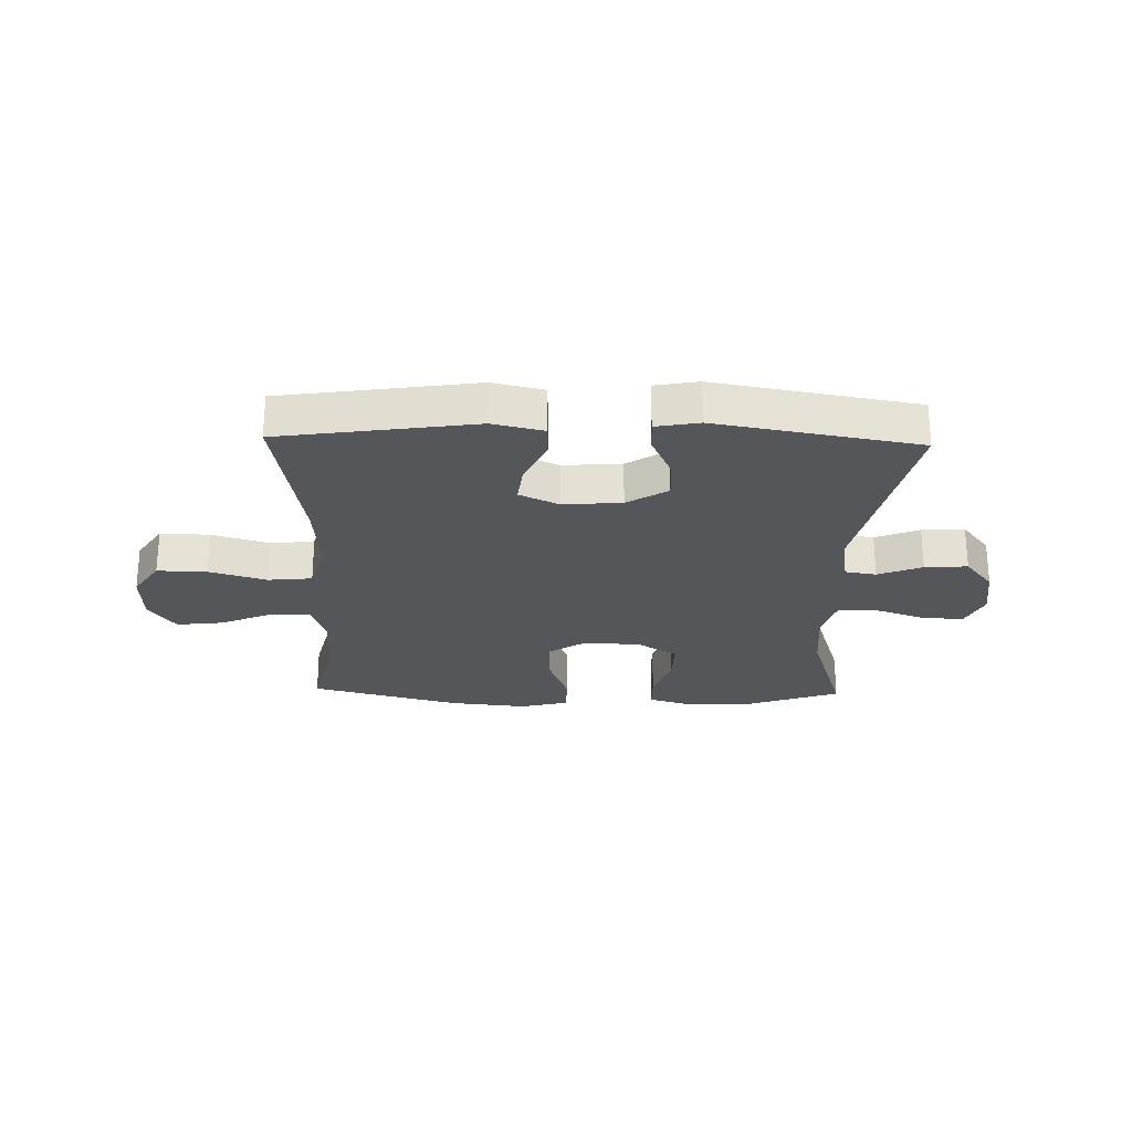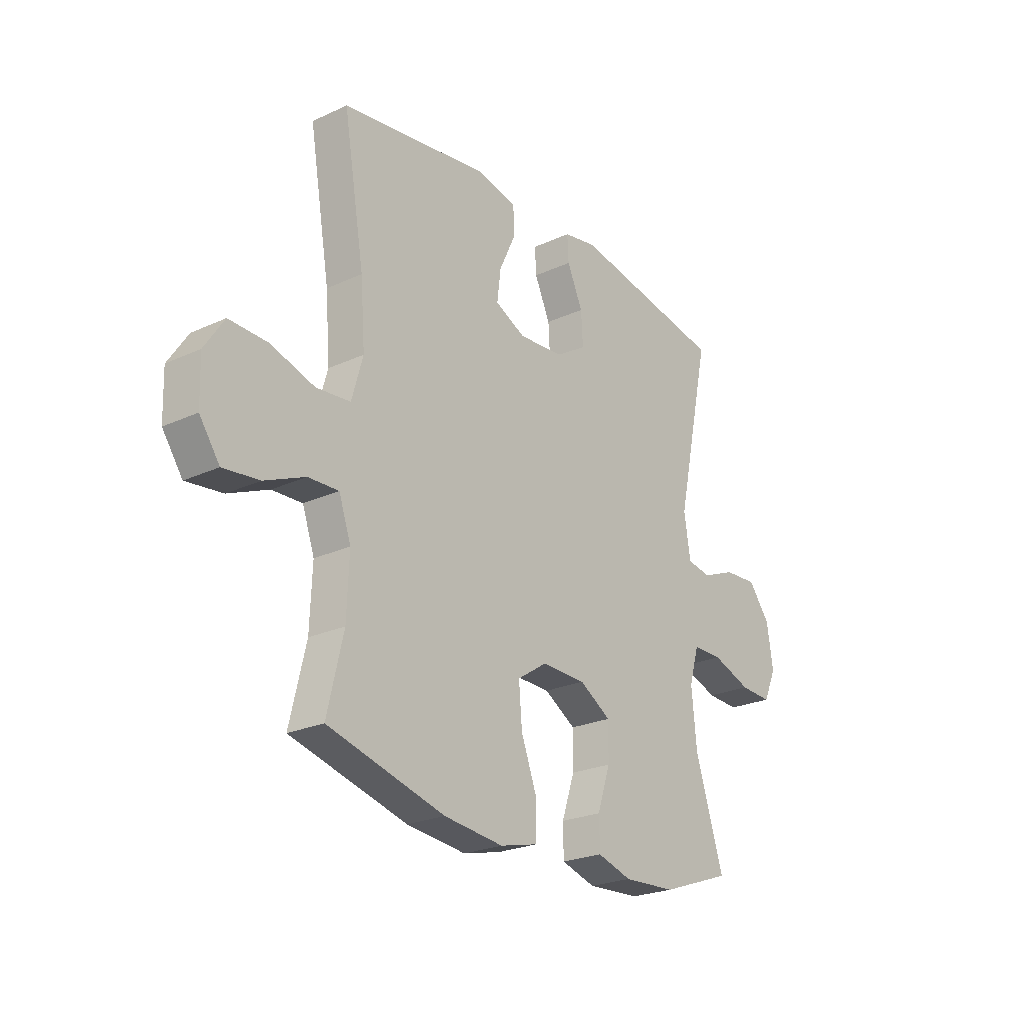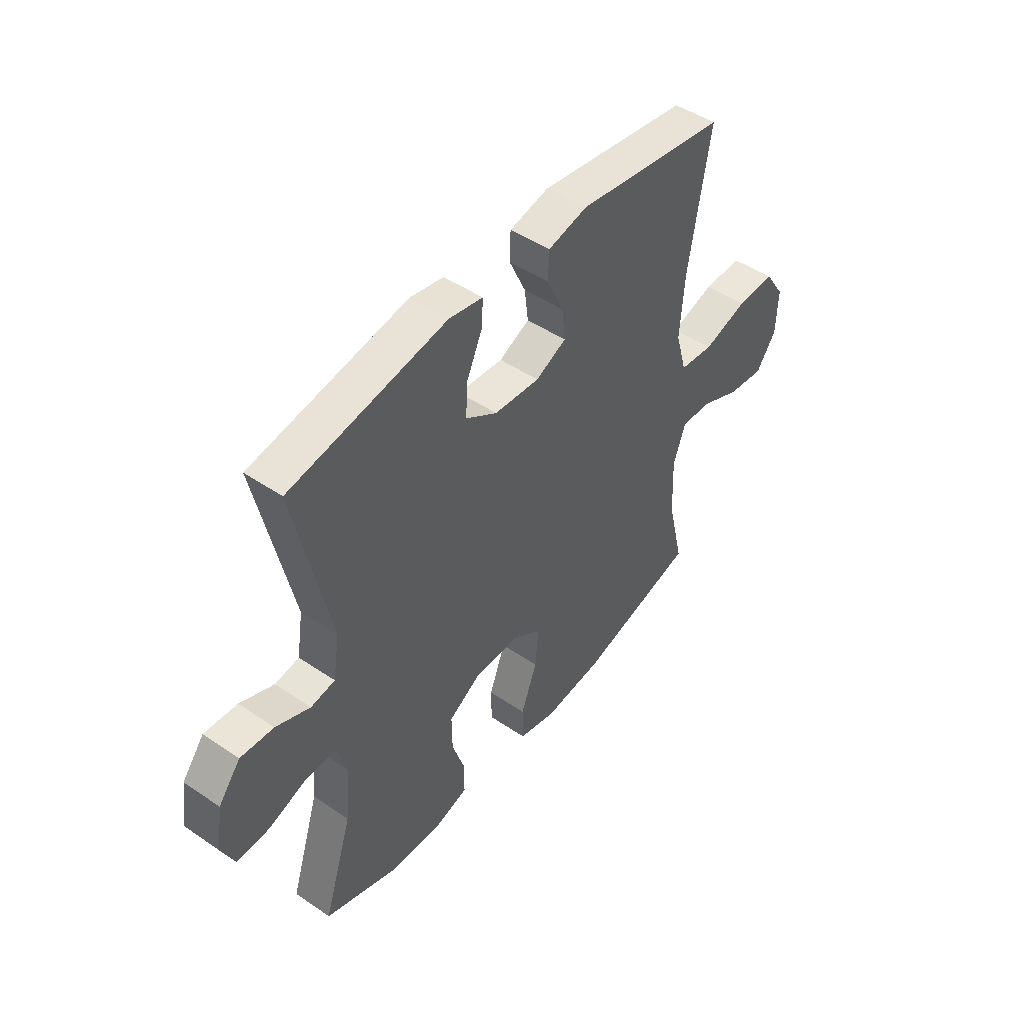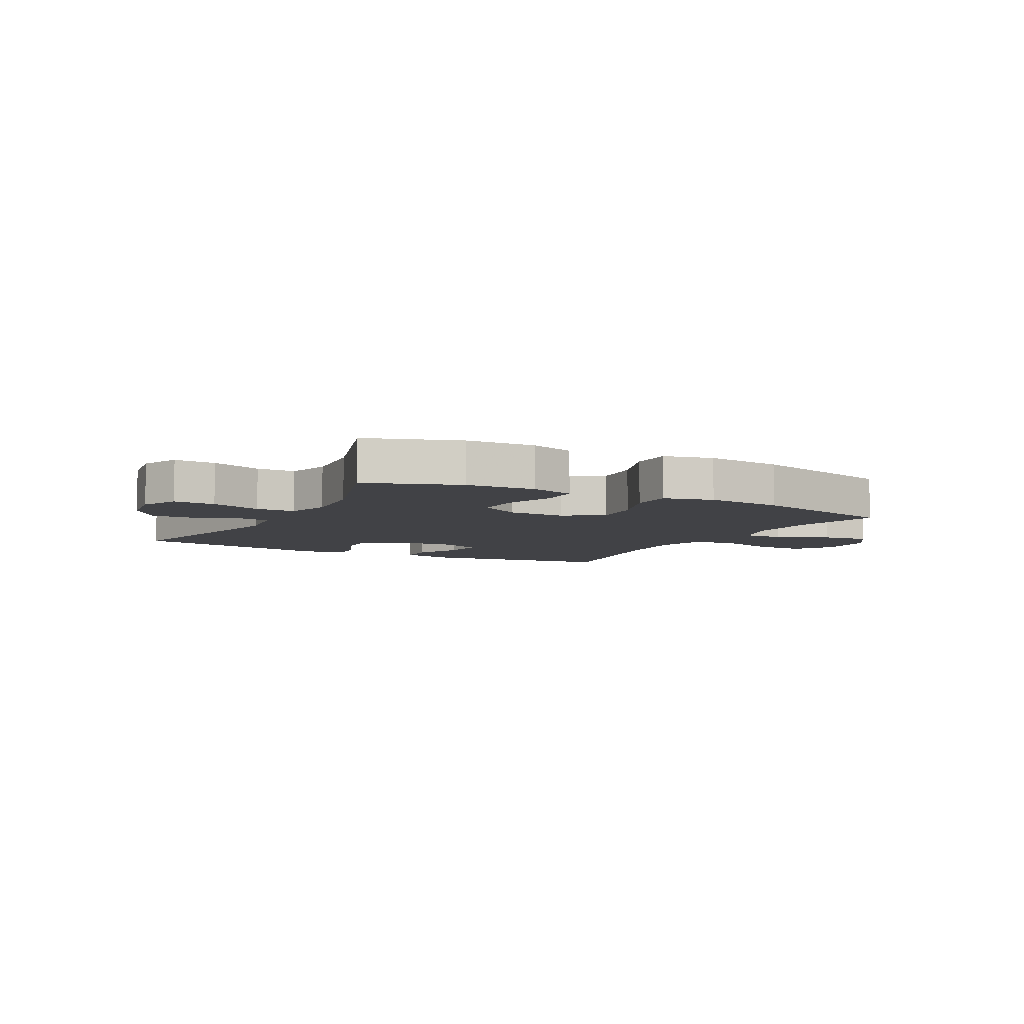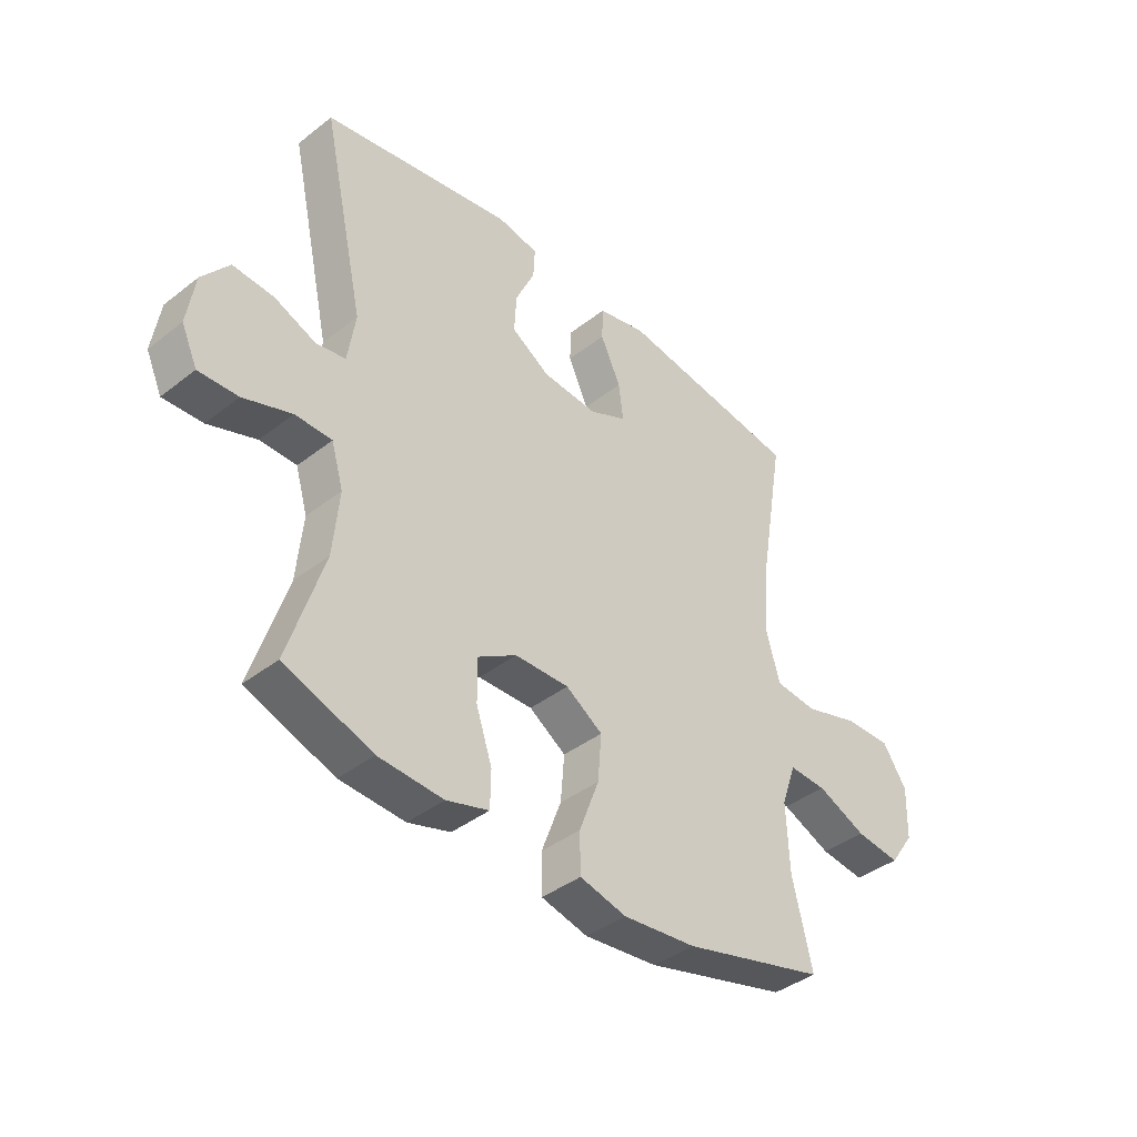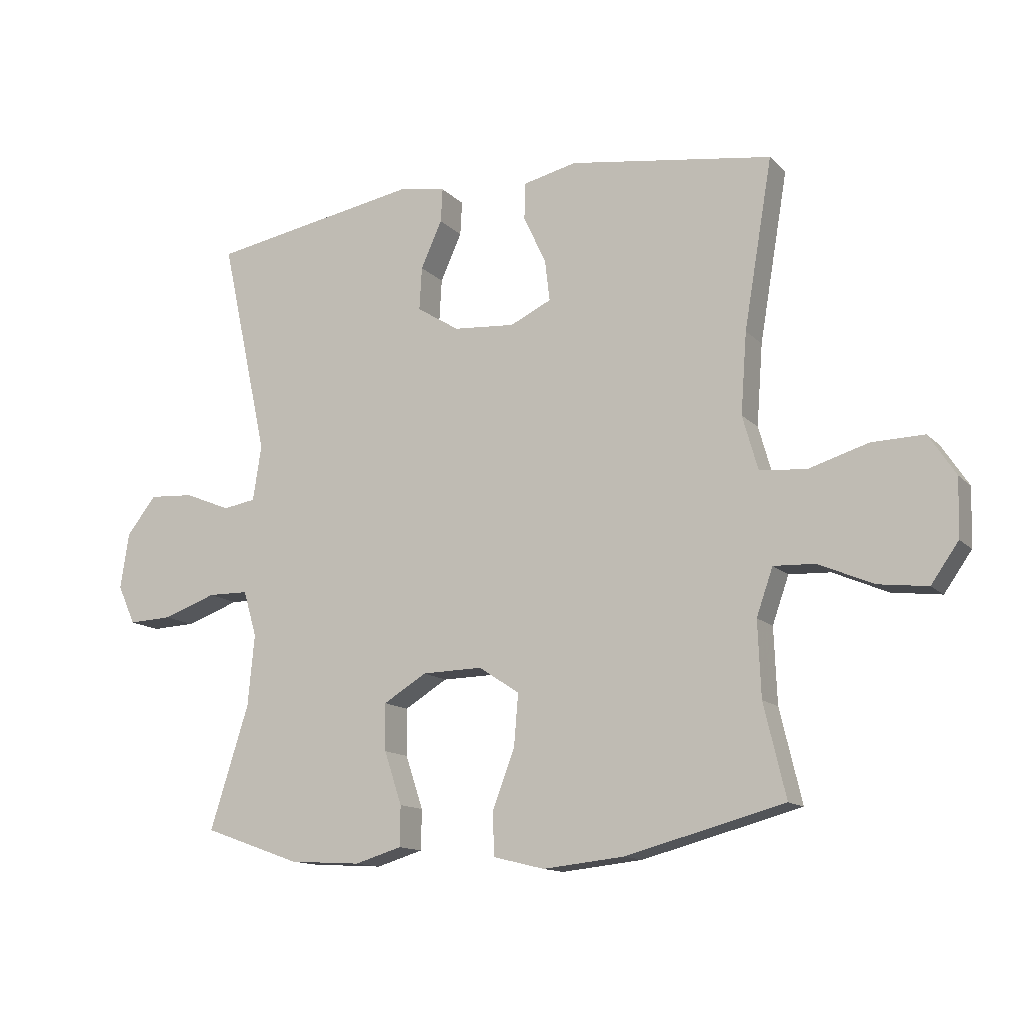
<metadata>
{"format":"obj","ext":"obj","renderer":"f3d","projection":"perspective","resolution":1024,"background":"white","views":[{"elev":-25.3,"azim":-1.5,"up":"+Y"},{"elev":-24.1,"azim":-52.6,"up":"+Z"},{"elev":47.2,"azim":127.6,"up":"+Z"},{"elev":-6.7,"azim":151.7,"up":"+Y"},{"elev":-40.2,"azim":133.8,"up":"+Z"},{"elev":-13.2,"azim":-153.6,"up":"+Z"}]}
</metadata>
<code>
v -0.5 0.07 -0.5
v -0.464 0.07 -0.348
v -0.459 0.07 -0.225
v -0.486 0.07 -0.148
v -0.554 0.07 -0.151
v -0.644 0.07 -0.19
v -0.725 0.07 -0.2
v -0.77 0.07 -0.136
v -0.773 0.07 -0.041
v -0.729 0.07 0.026
v -0.643 0.07 0.024
v -0.544 0.07 -0.006
v -0.468 0.07 0.002
v -0.443 0.07 0.09
v -0.453 0.07 0.223
v -0.5 0.07 0.5
v -0.165 0.07 0.55
v -0.077 0.07 0.53
v -0.075 0.07 0.47
v -0.112 0.07 0.39
v -0.12 0.07 0.323
v -0.052 0.07 0.291
v 0.049 0.07 0.299
v 0.119 0.07 0.343
v 0.115 0.07 0.414
v 0.08 0.07 0.491
v 0.077 0.07 0.547
v 0.152 0.07 0.561
v 0.5 0.07 0.5
v 0.422 0.07 0.143
v 0.436 0.07 0.052
v 0.49 0.07 0.043
v 0.566 0.07 0.074
v 0.64 0.07 0.079
v 0.689 0.07 0.017
v 0.703 0.07 -0.075
v 0.674 0.07 -0.139
v 0.602 0.07 -0.136
v 0.514 0.07 -0.105
v 0.447 0.07 -0.106
v 0.425 0.07 -0.181
v 0.436 0.07 -0.298
v 0.5 0.07 -0.5
v 0.34 0.07 -0.557
v 0.222 0.07 -0.564
v 0.145 0.07 -0.541
v 0.144 0.07 -0.475
v 0.173 0.07 -0.388
v 0.174 0.07 -0.311
v 0.103 0.07 -0.268
v 0.004 0.07 -0.266
v -0.063 0.07 -0.31
v -0.056 0.07 -0.394
v -0.02 0.07 -0.49
v -0.021 0.07 -0.562
v -0.106 0.07 -0.583
v -0.239 0.07 -0.569
v -0.5 0 -0.5
v -0.464 0 -0.348
v -0.459 0 -0.225
v -0.486 0 -0.148
v -0.554 0 -0.151
v -0.644 0 -0.19
v -0.725 0 -0.2
v -0.77 0 -0.136
v -0.773 0 -0.041
v -0.729 0 0.026
v -0.643 0 0.024
v -0.544 0 -0.006
v -0.468 0 0.002
v -0.443 0 0.09
v -0.453 0 0.223
v -0.5 0 0.5
v -0.165 0 0.55
v -0.077 0 0.53
v -0.075 0 0.47
v -0.112 0 0.39
v -0.12 0 0.323
v -0.052 0 0.291
v 0.049 0 0.299
v 0.119 0 0.343
v 0.115 0 0.414
v 0.08 0 0.491
v 0.077 0 0.547
v 0.152 0 0.561
v 0.5 0 0.5
v 0.422 0 0.143
v 0.436 0 0.052
v 0.49 0 0.043
v 0.566 0 0.074
v 0.64 0 0.079
v 0.689 0 0.017
v 0.703 0 -0.075
v 0.674 0 -0.139
v 0.602 0 -0.136
v 0.514 0 -0.105
v 0.447 0 -0.106
v 0.425 0 -0.181
v 0.436 0 -0.298
v 0.5 0 -0.5
v 0.34 0 -0.557
v 0.222 0 -0.564
v 0.145 0 -0.541
v 0.144 0 -0.475
v 0.173 0 -0.388
v 0.174 0 -0.311
v 0.103 0 -0.268
v 0.004 0 -0.266
v -0.063 0 -0.31
v -0.056 0 -0.394
v -0.02 0 -0.49
v -0.021 0 -0.562
v -0.106 0 -0.583
v -0.239 0 -0.569
f 56 57 1 2
f 53 54 55 56
f 52 53 56 2
f 51 52 2 3
f 50 51 3 4
f 45 46 47 48
f 45 48 49
f 42 43 44 45
f 41 42 45 49
f 40 41 49 50
f 36 37 38 39
f 36 39 40
f 35 36 40
f 32 33 34 35
f 32 35 40 50
f 27 28 29 30
f 25 26 27 30
f 24 25 30 31
f 23 24 31
f 22 23 31
f 21 22 31
f 17 18 19 20
f 15 16 17 20
f 14 15 20 21
f 13 14 21 31
f 9 10 11 12
f 5 6 7 8
f 4 5 8 9
f 13 31 32 50
f 12 13 50
f 4 9 12 50
f 59 58 114 113
f 113 112 111 110
f 59 113 110 109
f 60 59 109 108
f 61 60 108 107
f 105 104 103 102
f 106 105 102
f 102 101 100 99
f 106 102 99 98
f 107 106 98 97
f 96 95 94 93
f 97 96 93
f 97 93 92
f 92 91 90 89
f 107 97 92 89
f 87 86 85 84
f 87 84 83 82
f 88 87 82 81
f 88 81 80
f 88 80 79
f 88 79 78
f 77 76 75 74
f 77 74 73 72
f 78 77 72 71
f 88 78 71 70
f 69 68 67 66
f 65 64 63 62
f 66 65 62 61
f 107 89 88 70
f 107 70 69
f 107 69 66 61
f 1 58 59 2
f 2 59 60 3
f 3 60 61 4
f 4 61 62 5
f 5 62 63 6
f 6 63 64 7
f 7 64 65 8
f 8 65 66 9
f 9 66 67 10
f 10 67 68 11
f 11 68 69 12
f 12 69 70 13
f 13 70 71 14
f 14 71 72 15
f 15 72 73 16
f 16 73 74 17
f 17 74 75 18
f 18 75 76 19
f 19 76 77 20
f 20 77 78 21
f 21 78 79 22
f 22 79 80 23
f 23 80 81 24
f 24 81 82 25
f 25 82 83 26
f 26 83 84 27
f 27 84 85 28
f 28 85 86 29
f 29 86 87 30
f 30 87 88 31
f 31 88 89 32
f 32 89 90 33
f 33 90 91 34
f 34 91 92 35
f 35 92 93 36
f 36 93 94 37
f 37 94 95 38
f 38 95 96 39
f 39 96 97 40
f 40 97 98 41
f 41 98 99 42
f 42 99 100 43
f 43 100 101 44
f 44 101 102 45
f 45 102 103 46
f 46 103 104 47
f 47 104 105 48
f 48 105 106 49
f 49 106 107 50
f 50 107 108 51
f 51 108 109 52
f 52 109 110 53
f 53 110 111 54
f 54 111 112 55
f 55 112 113 56
f 56 113 114 57
f 57 114 58 1

</code>
